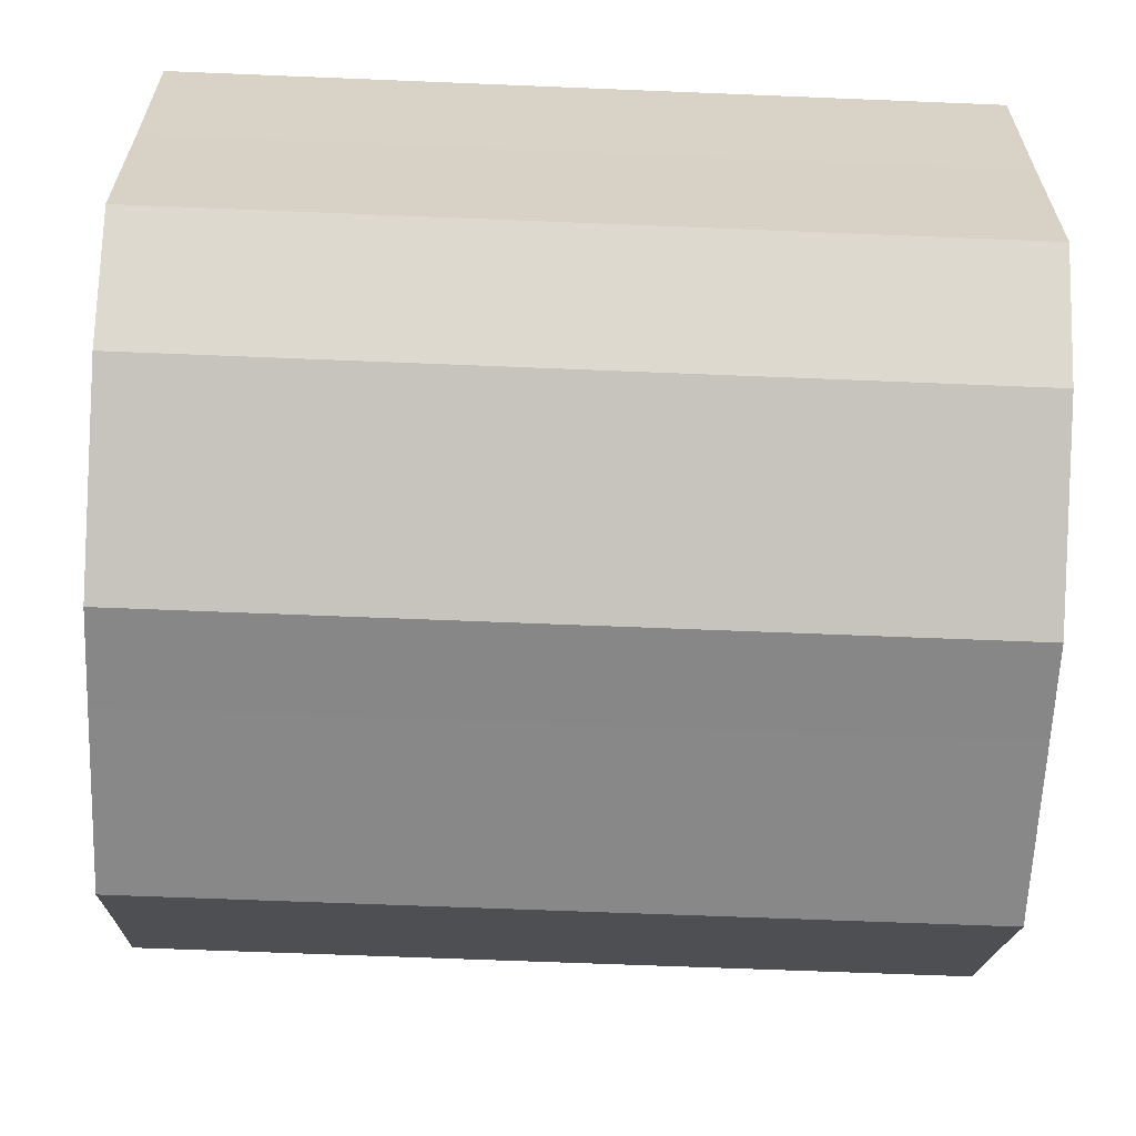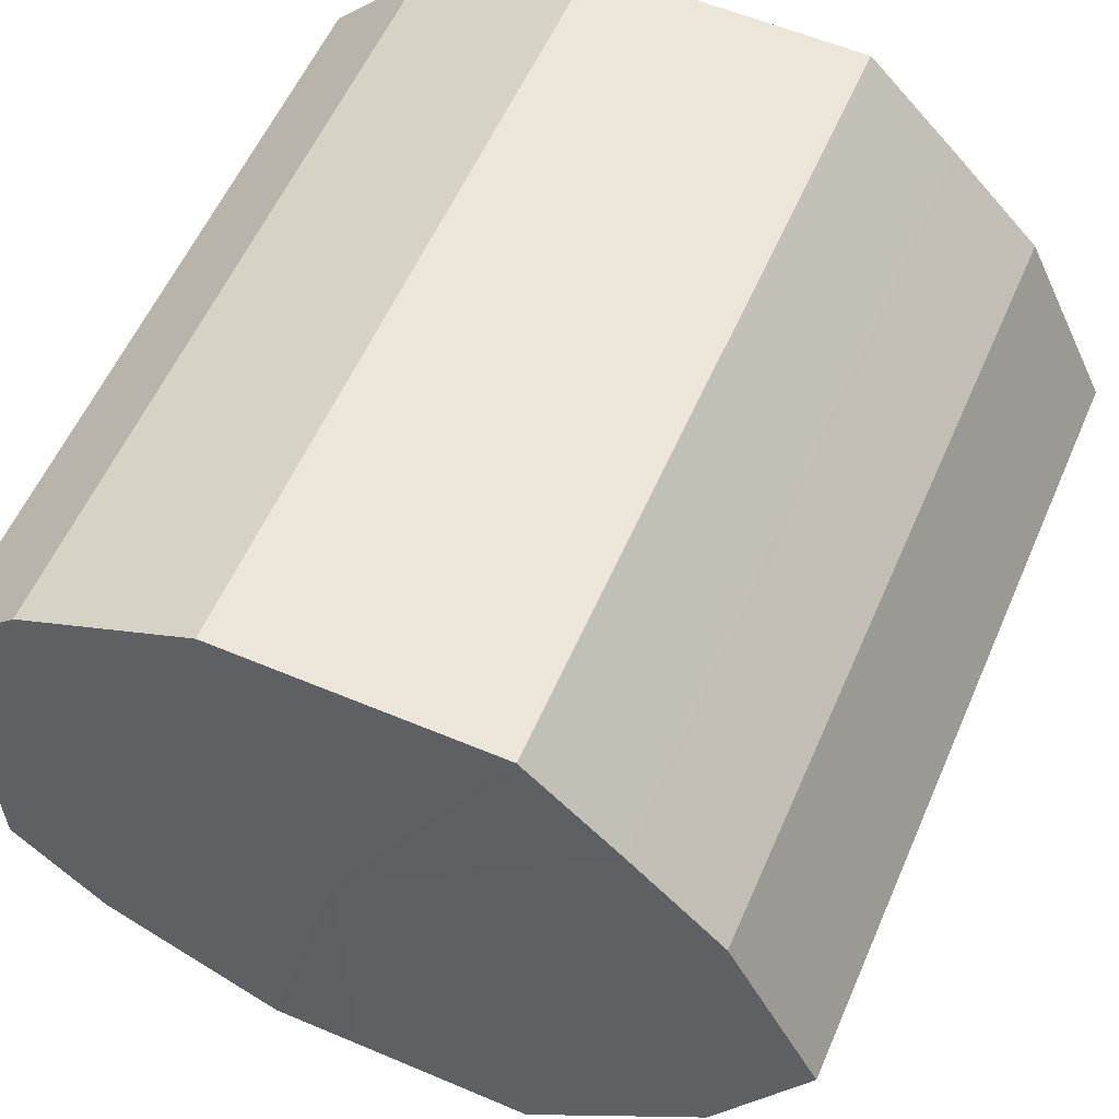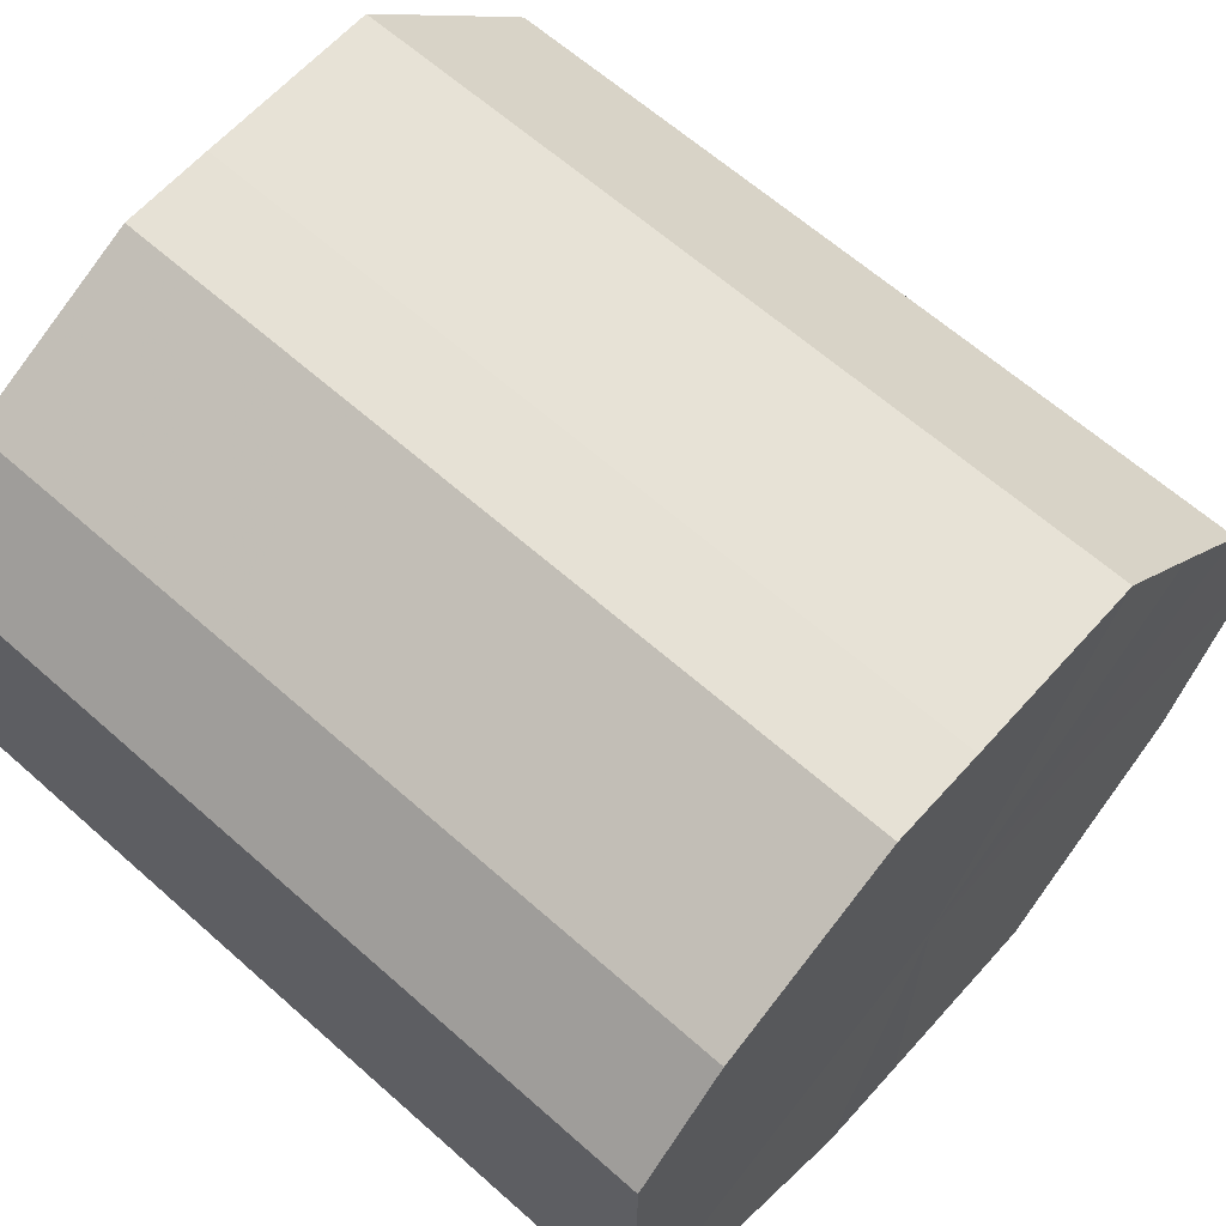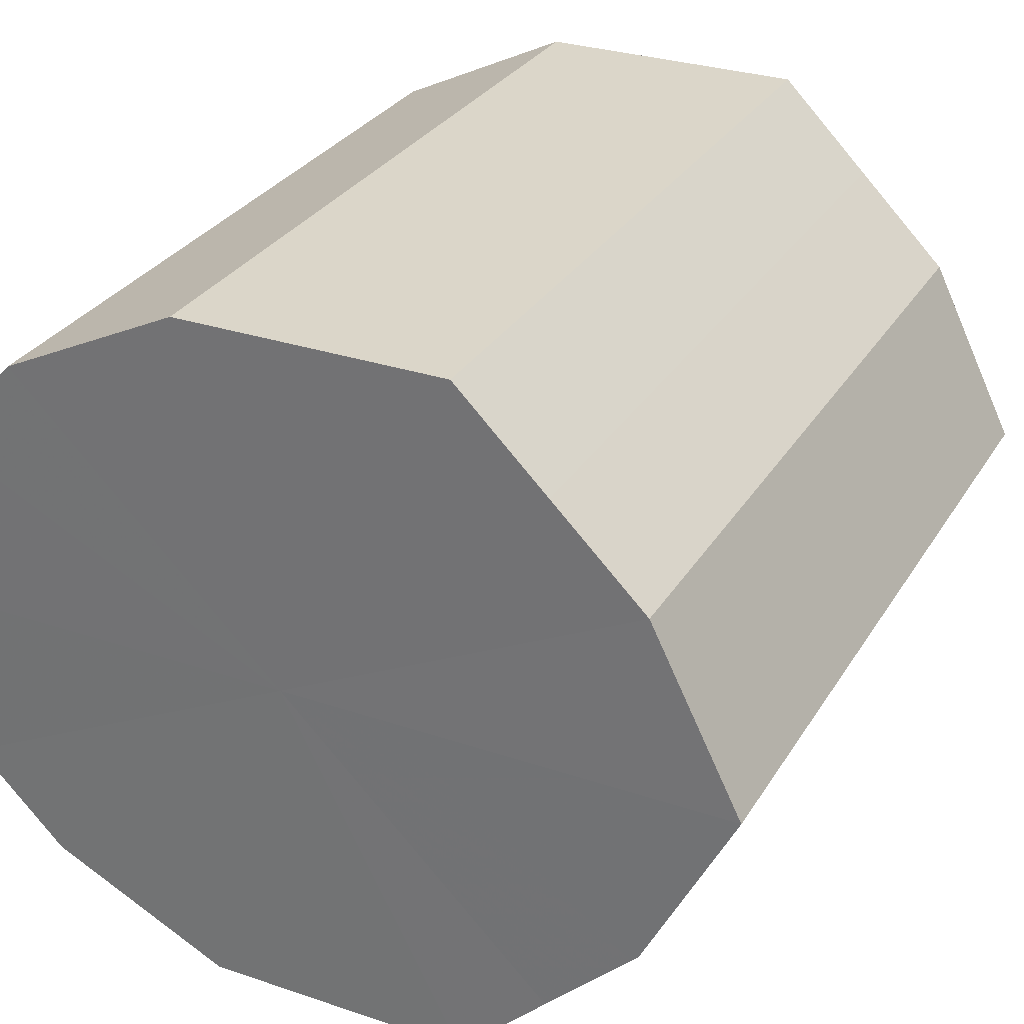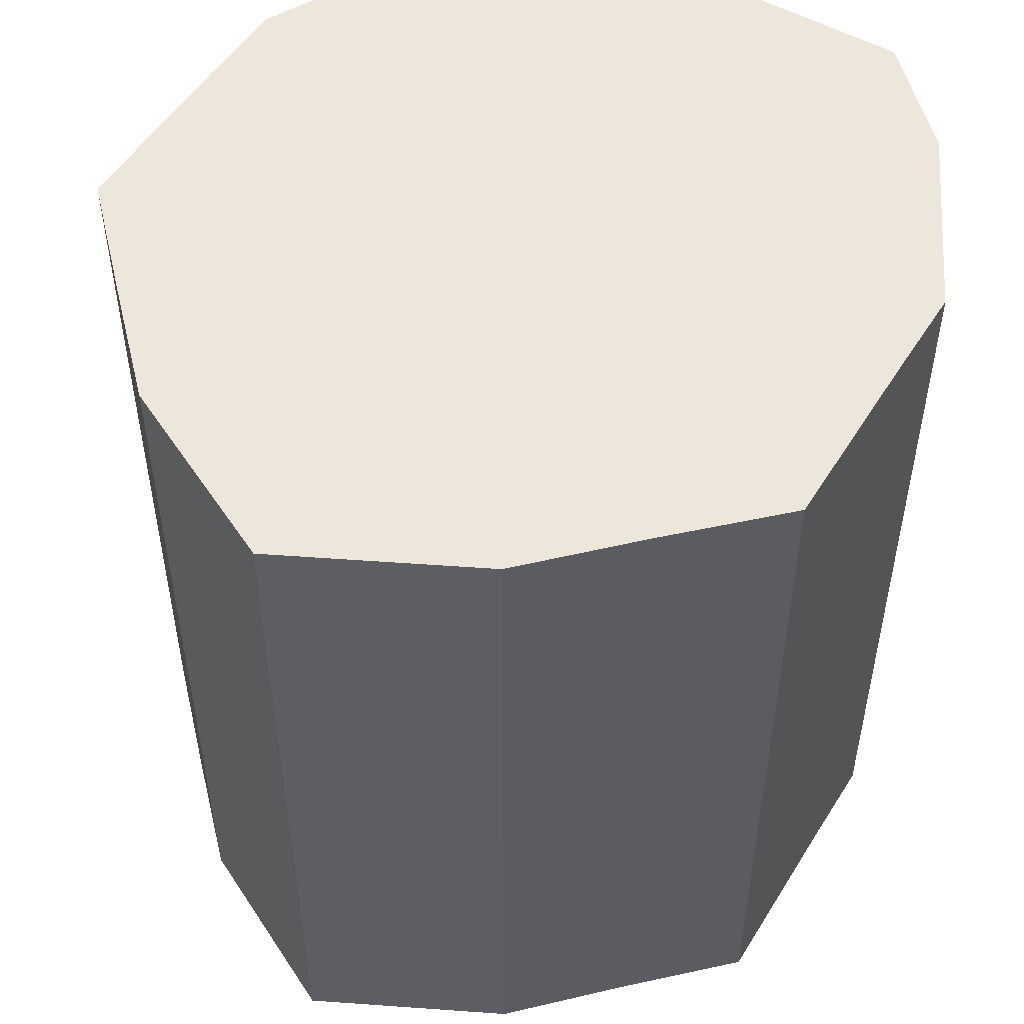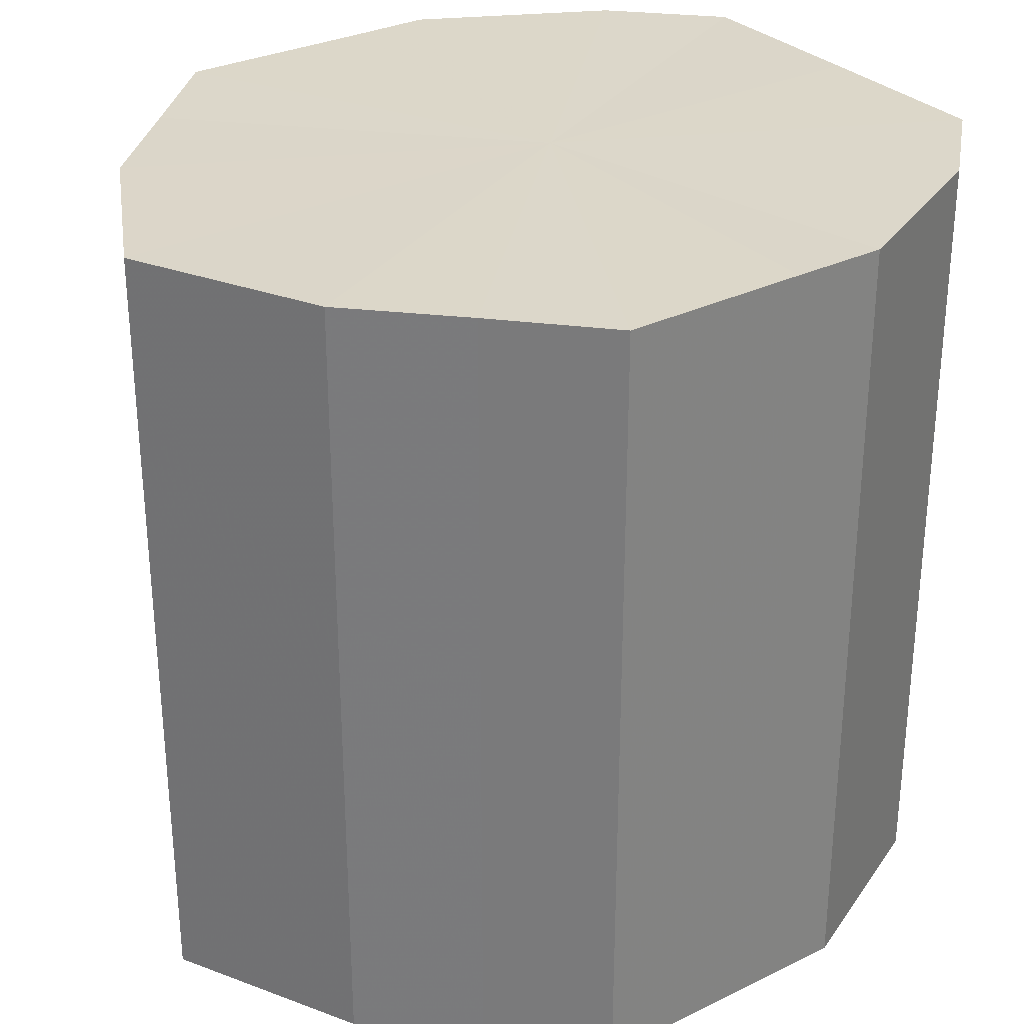
<metadata>
{"format":"obj","ext":"obj","renderer":"f3d","projection":"perspective","resolution":1024,"background":"white","views":[{"elev":-62.8,"azim":87.6,"up":"+Y"},{"elev":57.6,"azim":-156.4,"up":"+Y"},{"elev":63.5,"azim":131.9,"up":"+Y"},{"elev":30.1,"azim":-153.9,"up":"+Y"},{"elev":51.8,"azim":-58.9,"up":"+Z"},{"elev":30.3,"azim":-35.2,"up":"+Z"}]}
</metadata>
<code>
o 14016
v 2203 1867 9.044
v 2203 1867 9.044
v 2203 1867 9.13
v 2203 1867 9.044
v 2203 1867 9.13
v 2203 1867 9.044
v 2203 1867 9.13
v 2203 1867 9.044
v 2203 1867 9.13
v 2203 1867 9.044
v 2203 1867 9.13
v 2203 1867 9.044
v 2203 1867 9.13
v 2203 1867 9.044
v 2203 1867 9.13
v 2203 1867 9.044
v 2203 1867 9.13
v 2203 1867 9.044
v 2203 1867 9.13
v 2203 1867 9.044
v 2203 1867 9.13
v 2203 1867 9.044
v 2203 1867 9.13
v 2203 1867 9.044
v 2203 1867 9.13
v 2203 1867 9.044
v 2203 1867 9.13
v 2203 1867 9.044
v 2203 1867 9.13
v 2203 1867 9.044
v 2203 1867 9.13
v 2203 1867 9.13
v 2203 1867 9.13
v 2203 1867 9.044
v 2203 1867 9.13
v 2203 1867 9.044
v 2203 1867 9.13
v 2203 1867 9.13
v 2203 1867 9.044
v 2203 1867 9.13
v 2203 1867 9.044
v 2203 1867 9.044
v 2203 1867 9.13
v 2203 1867 9.13
v 2203 1867 9.044
v 2203 1867 9.13
v 2203 1867 9.044
v 2203 1867 9.044
v 2203 1867 9.13
v 2203 1867 9.13
v 2203 1867 9.044
v 2203 1867 9.13
v 2203 1867 9.044
v 2203 1867 9.044
v 2203 1867 9.13
v 2203 1867 9.13
v 2203 1867 9.044
v 2203 1867 9.13
v 2203 1867 9.044
v 2203 1867 9.044
v 2203 1867 9.13
v 2203 1867 9.13
v 2203 1867 9.044
v 2203 1867 9.044
v 2203 1867 9.044
v 2203 1867 9.044
v 2203 1867 9.044
v 2203 1867 9.044
v 2203 1867 9.044
v 2203 1867 9.044
v 2203 1867 9.044
v 2203 1867 9.044
v 2203 1867 9.044
v 2203 1867 9.044
v 2203 1867 9.044
v 2203 1867 9.044
v 2203 1867 9.044
v 2203 1867 9.044
v 2203 1867 9.044
v 2203 1867 9.044
v 2203 1867 9.044
v 2203 1867 9.13
v 2203 1867 9.13
v 2203 1867 9.13
v 2203 1867 9.13
v 2203 1867 9.13
v 2203 1867 9.13
v 2203 1867 9.13
v 2203 1867 9.13
v 2203 1867 9.13
v 2203 1867 9.13
v 2203 1867 9.13
v 2203 1867 9.13
v 2203 1867 9.13
v 2203 1867 9.13
v 2203 1867 9.13
v 2203 1867 9.13
v 2203 1867 9.13
f 1 2 3
f 2 4 5
f 6 1 7
f 4 8 9
f 10 6 11
f 8 12 13
f 14 10 15
f 12 16 17
f 18 14 19
f 16 20 21
f 22 18 23
f 20 24 25
f 26 22 27
f 24 28 29
f 30 26 31
f 28 30 32
f 33 34 35
f 35 36 37
f 38 39 33
f 40 41 38
f 37 42 43
f 44 45 40
f 46 47 44
f 43 48 49
f 50 51 46
f 52 53 50
f 49 54 55
f 56 57 52
f 58 59 56
f 55 60 61
f 62 63 58
f 61 64 62
f 65 66 67
f 65 68 66
f 65 67 69
f 65 70 68
f 65 69 71
f 65 72 70
f 65 71 73
f 65 74 72
f 65 73 75
f 65 76 74
f 65 75 77
f 65 78 76
f 65 77 79
f 65 80 78
f 65 79 81
f 65 81 80
f 82 83 84
f 82 85 83
f 82 84 86
f 82 87 85
f 82 86 88
f 82 89 87
f 82 88 90
f 82 91 89
f 82 90 92
f 82 93 91
f 82 92 94
f 82 95 93
f 82 94 96
f 82 97 95
f 82 96 98
f 82 98 97

</code>
